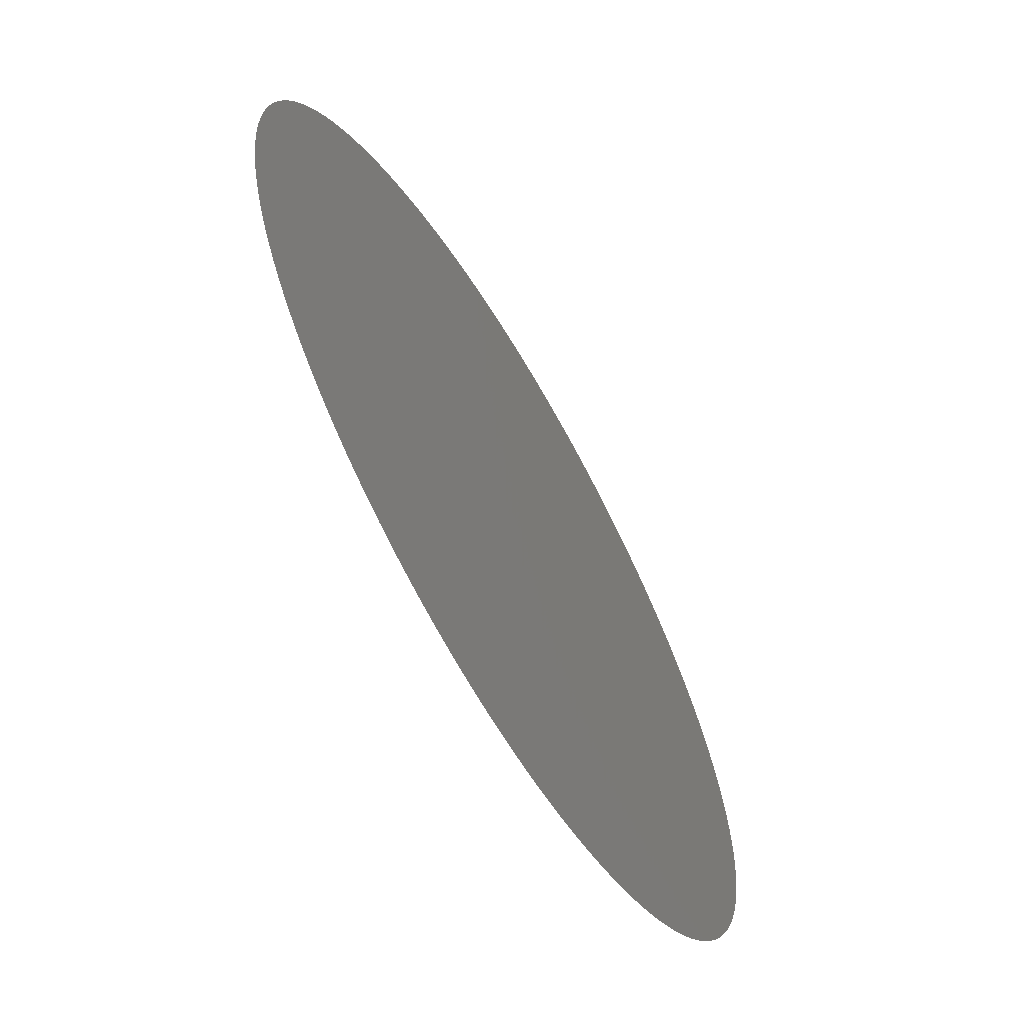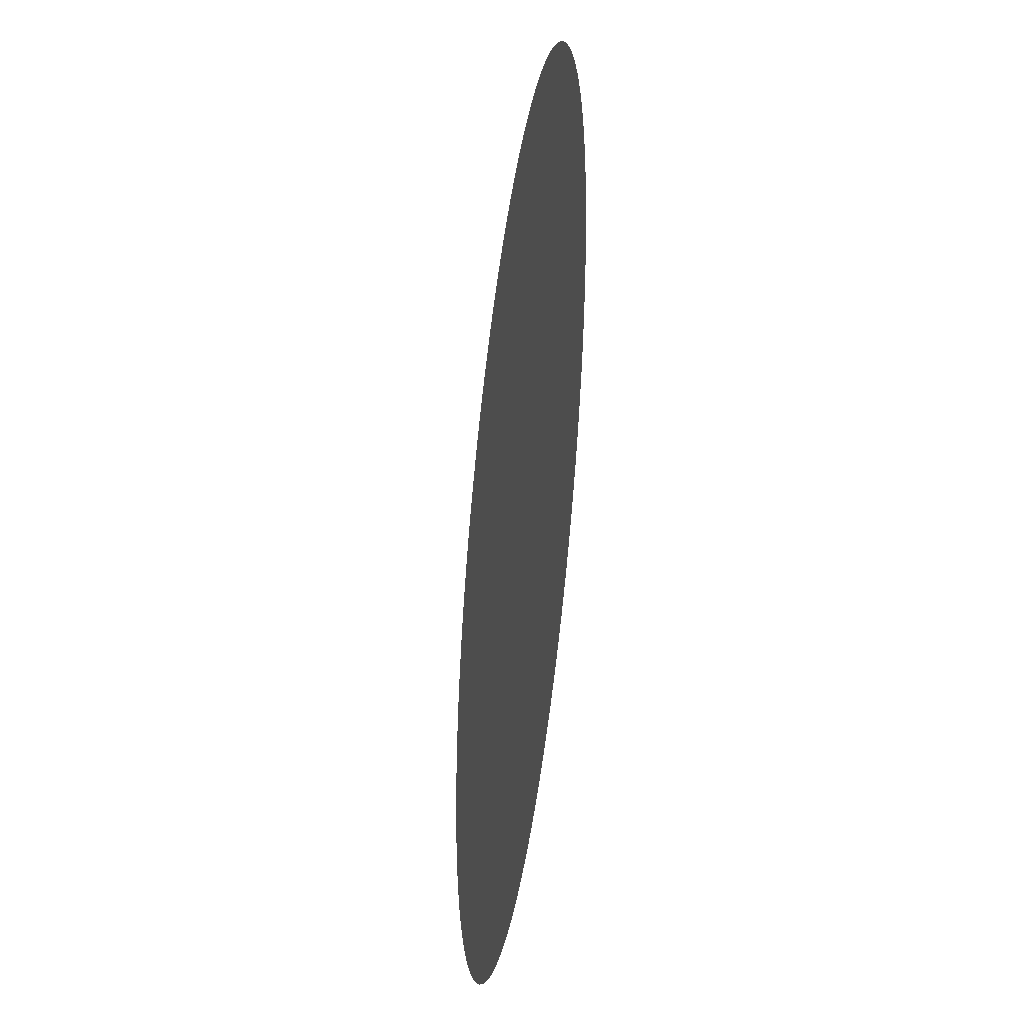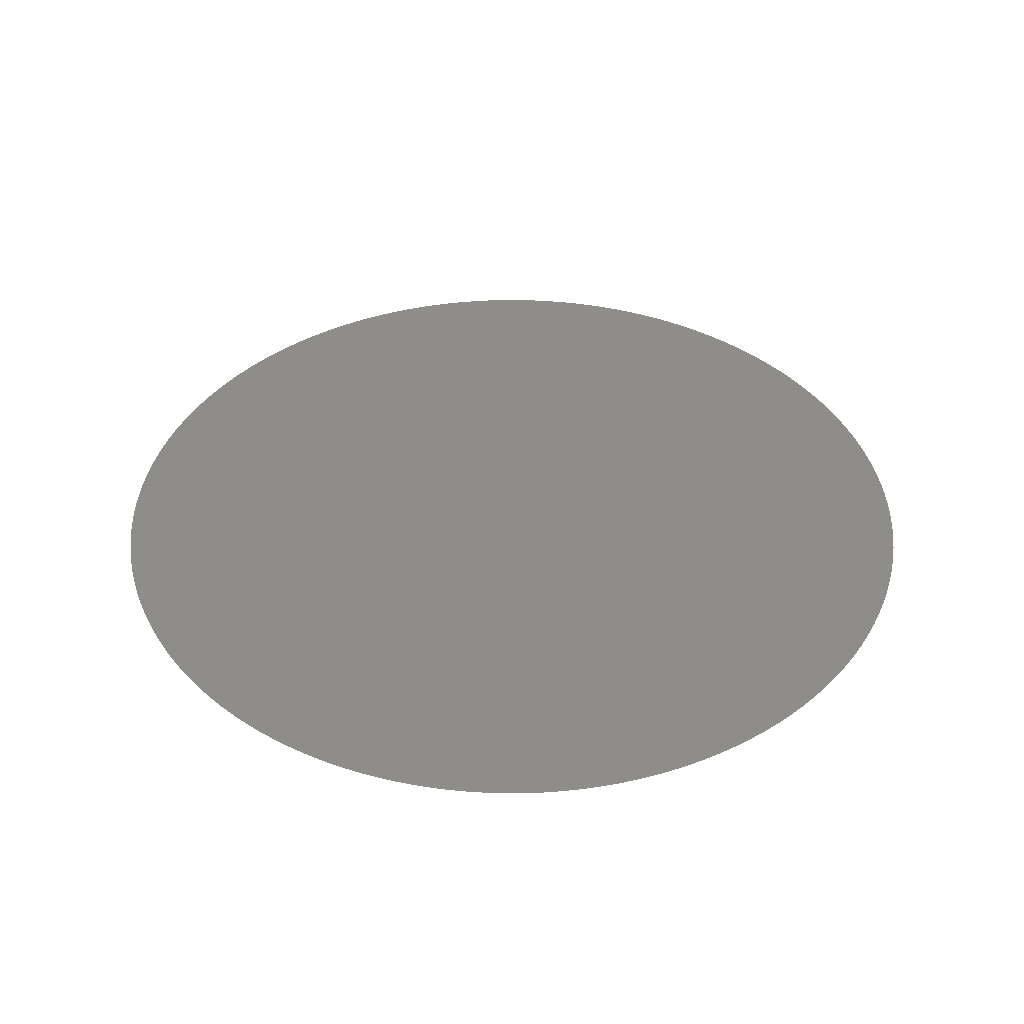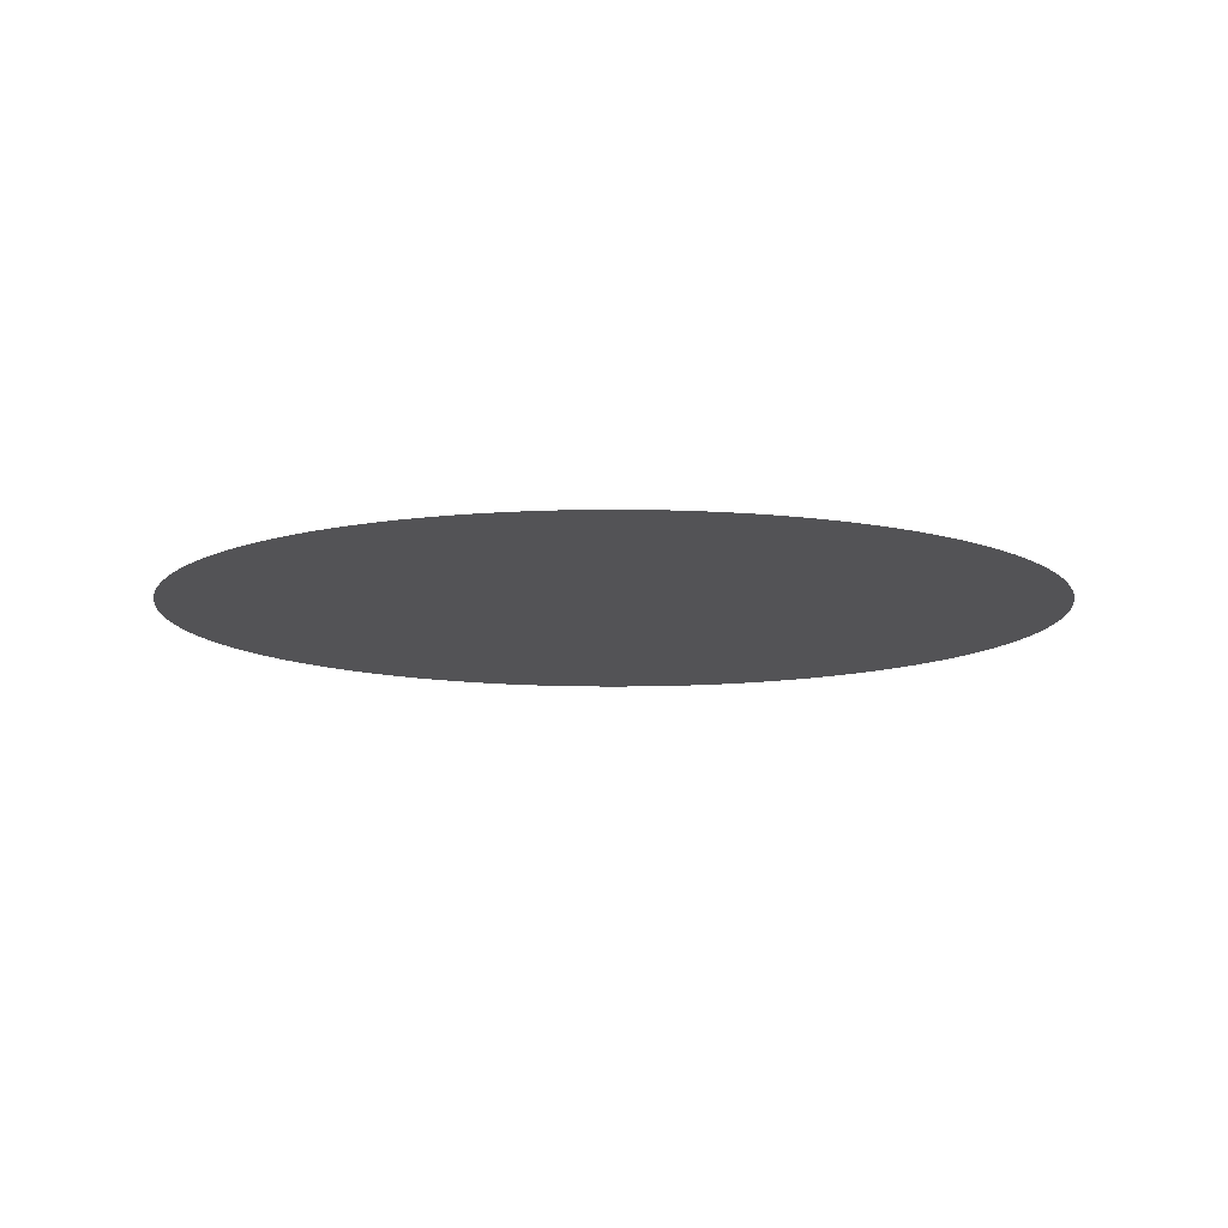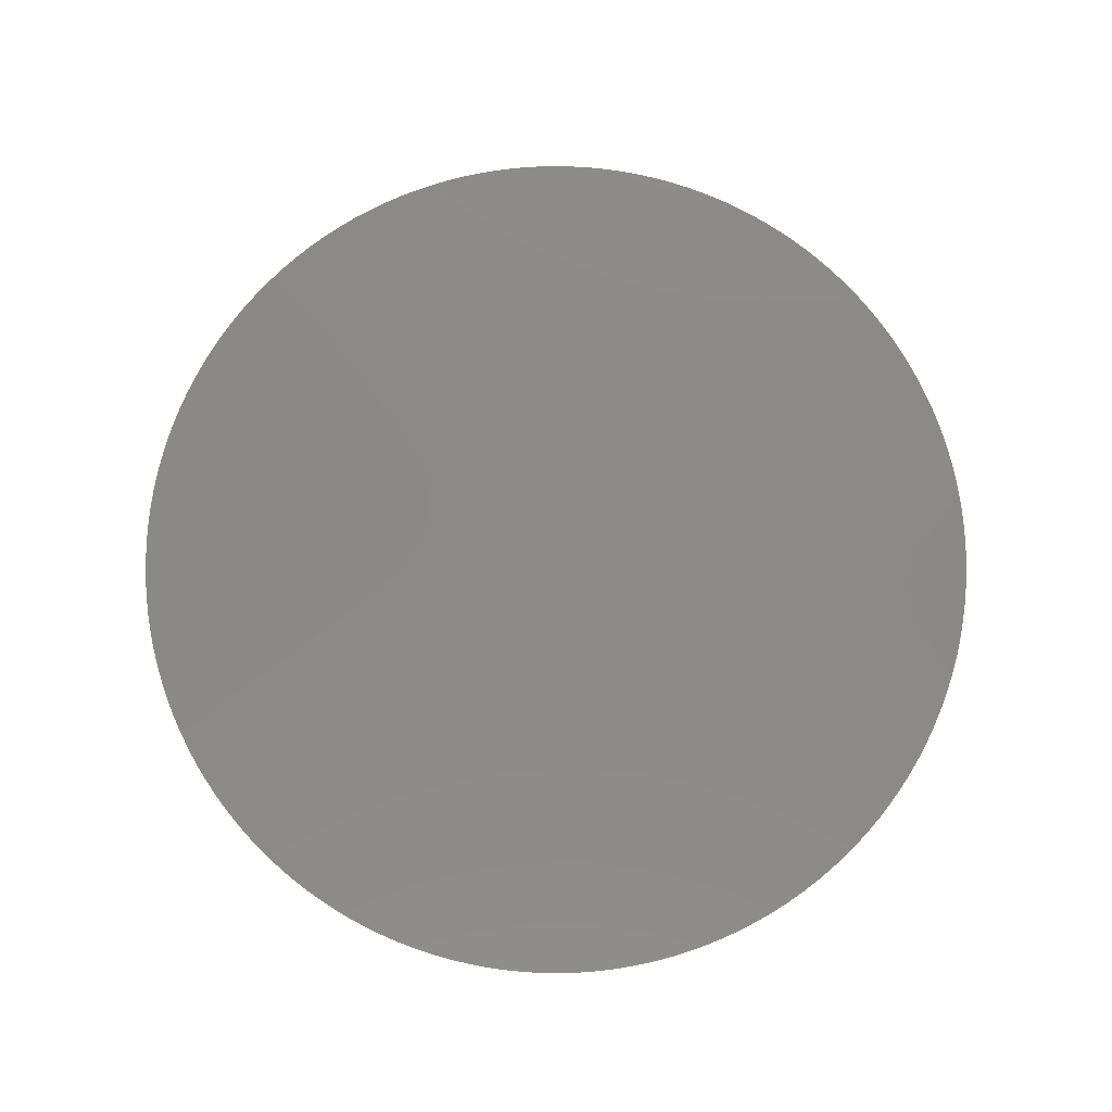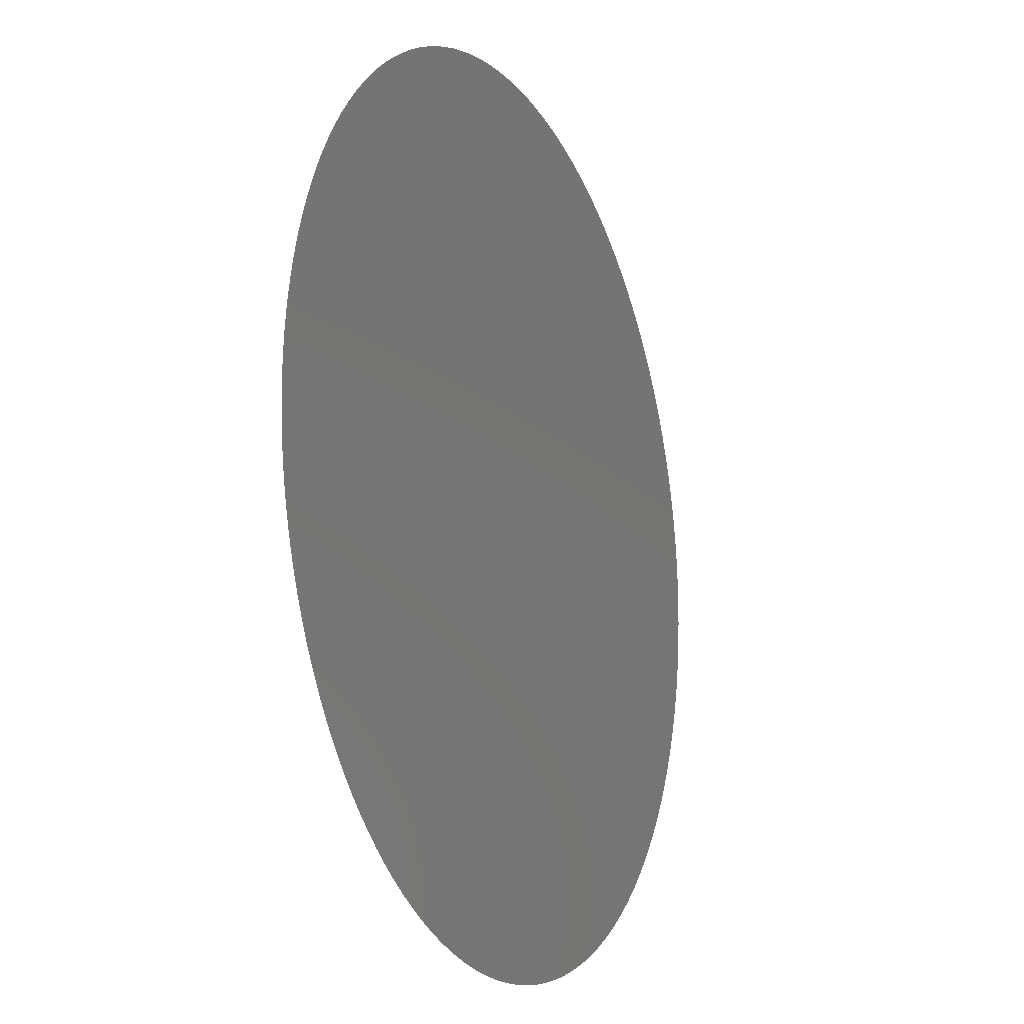
<metadata>
{"format":"stl","ext":"stl","renderer":"f3d","projection":"perspective","resolution":1024,"background":"white","views":[{"elev":-64.8,"azim":120.5,"up":"+Y"},{"elev":-39.7,"azim":-97.8,"up":"+Y"},{"elev":39.8,"azim":-136.6,"up":"+Z"},{"elev":-10.9,"azim":30.6,"up":"+Z"},{"elev":79.3,"azim":-93.2,"up":"+Z"},{"elev":-15.0,"azim":114.5,"up":"+Y"}]}
</metadata>
<code>
# stl→obj: 144 verts, 142 faces
v -0.01069 -0.009796 0.873
v -0.01025 -0.01025 0.873
v -0.009796 -0.01069 0.873
v -0.01111 -0.00932 0.873
v -0.00932 -0.01111 0.873
v -0.01188 -0.008317 0.873
v -0.0115 -0.008827 0.873
v -0.008317 -0.01188 0.873
v -0.008827 -0.0115 0.873
v -0.00725 -0.01256 0.873
v -0.007791 -0.01223 0.873
v -0.01256 -0.00725 0.873
v -0.01223 -0.007791 0.873
v -0.006695 -0.01286 0.873
v -0.01286 -0.006695 0.873
v -0.006128 -0.01314 0.873
v -0.01314 -0.006128 0.873
v -0.01401 -0.003753 0.873
v -0.01383 -0.00436 0.873
v -0.01363 -0.004959 0.873
v -0.003753 -0.01401 0.873
v -0.004959 -0.01363 0.873
v -0.00436 -0.01383 0.873
v -0.01428 -0.002518 0.873
v -0.01416 -0.003138 0.873
v -0.0134 -0.005549 0.873
v -0.002518 -0.01428 0.873
v -0.003138 -0.01416 0.873
v -0.005549 -0.0134 0.873
v -0.01449 -0.000632 0.873
v -0.01444 -0.001264 0.873
v -0.01438 -0.001893 0.873
v -0.000632 -0.01449 0.873
v -0.001893 -0.01438 0.873
v -0.001264 -0.01444 0.873
v -0 -0.0145 0.873
v -0.0145 0 0.873
v 0.001893 -0.01438 0.873
v 0.000632 -0.01449 0.873
v 0.001264 -0.01444 0.873
v -0.01438 0.001893 0.873
v -0.01444 0.001264 0.873
v -0.01449 0.000632 0.873
v -0.01428 0.002518 0.873
v 0.002518 -0.01428 0.873
v 0.003753 -0.01401 0.873
v 0.003138 -0.01416 0.873
v -0.01401 0.003753 0.873
v -0.01416 0.003138 0.873
v 0.004959 -0.01363 0.873
v 0.00436 -0.01383 0.873
v -0.01363 0.004959 0.873
v -0.01383 0.00436 0.873
v 0.005549 -0.0134 0.873
v -0.0134 0.005549 0.873
v -0.01314 0.006128 0.873
v 0.006128 -0.01314 0.873
v -0.01188 0.008317 0.873
v -0.01223 0.007791 0.873
v -0.01256 0.00725 0.873
v -0.01286 0.006695 0.873
v 0.008317 -0.01188 0.873
v 0.006695 -0.01286 0.873
v 0.00725 -0.01256 0.873
v 0.007791 -0.01223 0.873
v -0.01111 0.00932 0.873
v -0.0115 0.008827 0.873
v 0.00932 -0.01111 0.873
v 0.008827 -0.0115 0.873
v -0.009796 0.01069 0.873
v -0.01025 0.01025 0.873
v -0.01069 0.009796 0.873
v 0.01069 -0.009796 0.873
v 0.009796 -0.01069 0.873
v 0.01025 -0.01025 0.873
v 0.01111 -0.00932 0.873
v -0.00932 0.01111 0.873
v 0.01188 -0.008317 0.873
v 0.0115 -0.008827 0.873
v -0.008317 0.01188 0.873
v -0.008827 0.0115 0.873
v 0.01256 -0.00725 0.873
v 0.01223 -0.007791 0.873
v -0.00725 0.01256 0.873
v -0.007791 0.01223 0.873
v -0.006695 0.01286 0.873
v 0.01286 -0.006695 0.873
v 0.01314 -0.006128 0.873
v -0.006128 0.01314 0.873
v 0.01401 -0.003753 0.873
v 0.01363 -0.004959 0.873
v 0.01383 -0.00436 0.873
v -0.003753 0.01401 0.873
v -0.00436 0.01383 0.873
v -0.004959 0.01363 0.873
v 0.01428 -0.002518 0.873
v 0.0134 -0.005549 0.873
v 0.01416 -0.003138 0.873
v -0.002518 0.01428 0.873
v -0.003138 0.01416 0.873
v -0.005549 0.0134 0.873
v 0.01449 -0.000632 0.873
v 0.01438 -0.001893 0.873
v 0.01444 -0.001264 0.873
v -0.000632 0.01449 0.873
v -0.001264 0.01444 0.873
v -0.001893 0.01438 0.873
v 0.0145 -0 0.873
v 0 0.0145 0.873
v 0.001893 0.01438 0.873
v 0.001264 0.01444 0.873
v 0.000632 0.01449 0.873
v 0.01438 0.001893 0.873
v 0.01449 0.000632 0.873
v 0.01444 0.001264 0.873
v 0.002518 0.01428 0.873
v 0.01428 0.002518 0.873
v 0.01401 0.003753 0.873
v 0.01416 0.003138 0.873
v 0.003753 0.01401 0.873
v 0.003138 0.01416 0.873
v 0.01363 0.004959 0.873
v 0.01383 0.00436 0.873
v 0.004959 0.01363 0.873
v 0.00436 0.01383 0.873
v 0.0134 0.005549 0.873
v 0.005549 0.0134 0.873
v 0.01314 0.006128 0.873
v 0.006128 0.01314 0.873
v 0.008317 0.01188 0.873
v 0.007791 0.01223 0.873
v 0.00725 0.01256 0.873
v 0.006695 0.01286 0.873
v 0.01188 0.008317 0.873
v 0.01286 0.006695 0.873
v 0.01256 0.00725 0.873
v 0.01223 0.007791 0.873
v 0.01111 0.00932 0.873
v 0.0115 0.008827 0.873
v 0.00932 0.01111 0.873
v 0.008827 0.0115 0.873
v 0.009796 0.01069 0.873
v 0.01069 0.009796 0.873
v 0.01025 0.01025 0.873
f 1 2 3
f 4 1 3
f 4 3 5
f 6 7 4
f 8 5 9
f 10 8 11
f 12 13 6
f 14 5 8
f 14 8 10
f 15 6 4
f 15 12 6
f 16 5 14
f 17 15 4
f 18 19 20
f 21 22 23
f 24 17 4
f 24 25 18
f 24 20 26
f 24 26 17
f 24 18 20
f 27 21 28
f 27 4 5
f 27 5 16
f 27 22 21
f 27 24 4
f 27 16 29
f 27 29 22
f 30 31 32
f 33 34 35
f 36 27 34
f 36 34 33
f 37 30 32
f 37 32 24
f 38 36 39
f 38 39 40
f 41 42 43
f 41 43 37
f 44 37 24
f 44 41 37
f 45 27 36
f 45 36 38
f 46 45 47
f 48 49 44
f 50 46 51
f 50 45 46
f 52 48 44
f 52 53 48
f 54 45 50
f 55 52 44
f 56 55 44
f 57 45 54
f 58 59 60
f 58 60 61
f 62 63 64
f 62 64 65
f 66 56 44
f 66 67 58
f 66 61 56
f 66 58 61
f 68 57 63
f 68 62 69
f 68 45 57
f 68 63 62
f 70 71 72
f 73 74 75
f 76 68 74
f 76 74 73
f 77 72 66
f 77 70 72
f 78 76 79
f 80 81 77
f 82 78 83
f 84 85 80
f 86 80 77
f 86 84 80
f 87 76 78
f 87 78 82
f 88 76 87
f 89 86 77
f 90 91 92
f 93 94 95
f 96 91 90
f 96 88 97
f 96 97 91
f 96 90 98
f 96 45 68
f 96 68 76
f 96 76 88
f 99 89 77
f 99 93 95
f 99 100 93
f 99 95 101
f 99 101 89
f 99 66 44
f 99 77 66
f 102 103 104
f 105 106 107
f 108 96 103
f 108 103 102
f 109 107 99
f 109 105 107
f 110 111 112
f 110 112 109
f 113 108 114
f 113 114 115
f 116 109 99
f 116 110 109
f 117 24 27
f 117 44 24
f 117 45 96
f 117 27 45
f 117 116 99
f 117 99 44
f 117 96 108
f 117 108 113
f 118 117 119
f 120 121 116
f 122 118 123
f 122 117 118
f 124 125 120
f 124 120 116
f 126 117 122
f 127 124 116
f 128 117 126
f 129 127 116
f 130 131 132
f 130 132 133
f 134 135 136
f 134 136 137
f 138 128 135
f 138 135 134
f 138 134 139
f 138 117 128
f 140 129 116
f 140 130 133
f 140 141 130
f 140 117 138
f 140 133 129
f 140 116 117
f 142 138 143
f 142 140 138
f 144 142 143

</code>
